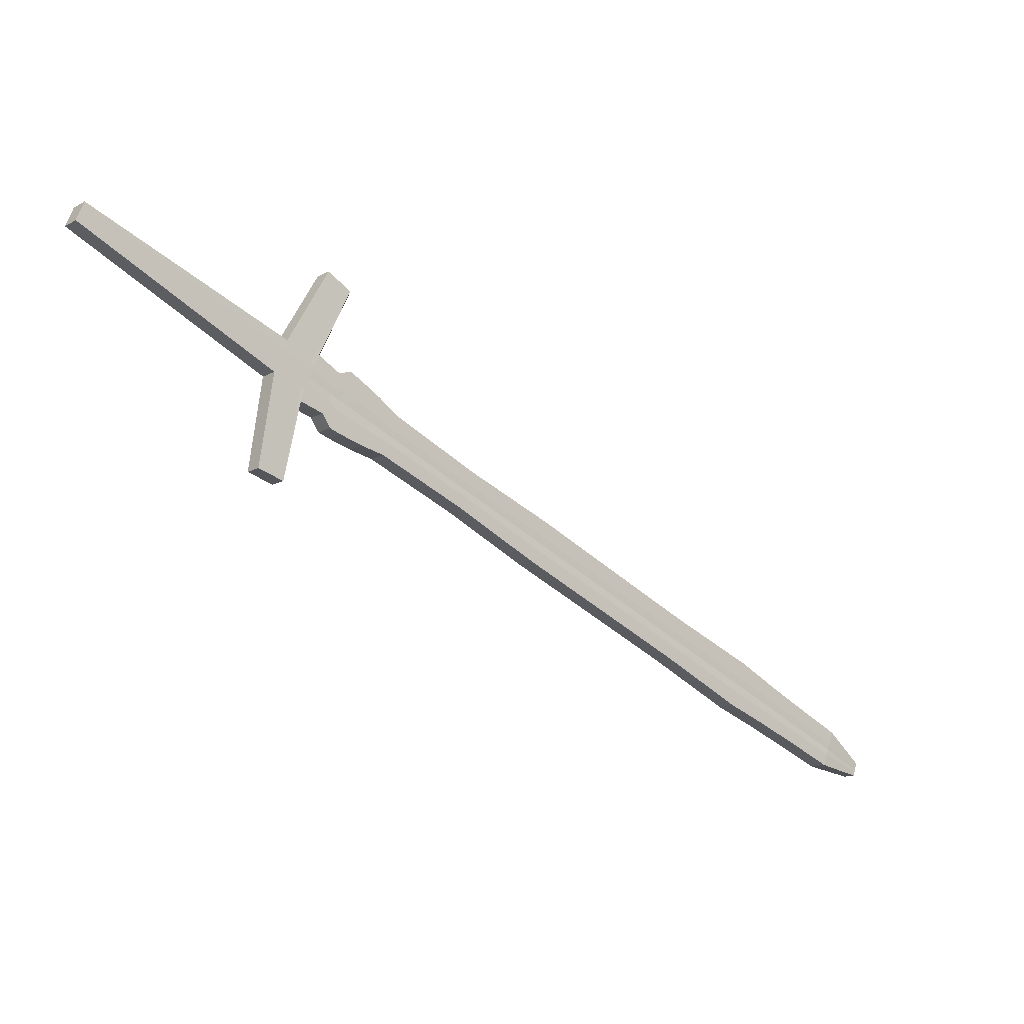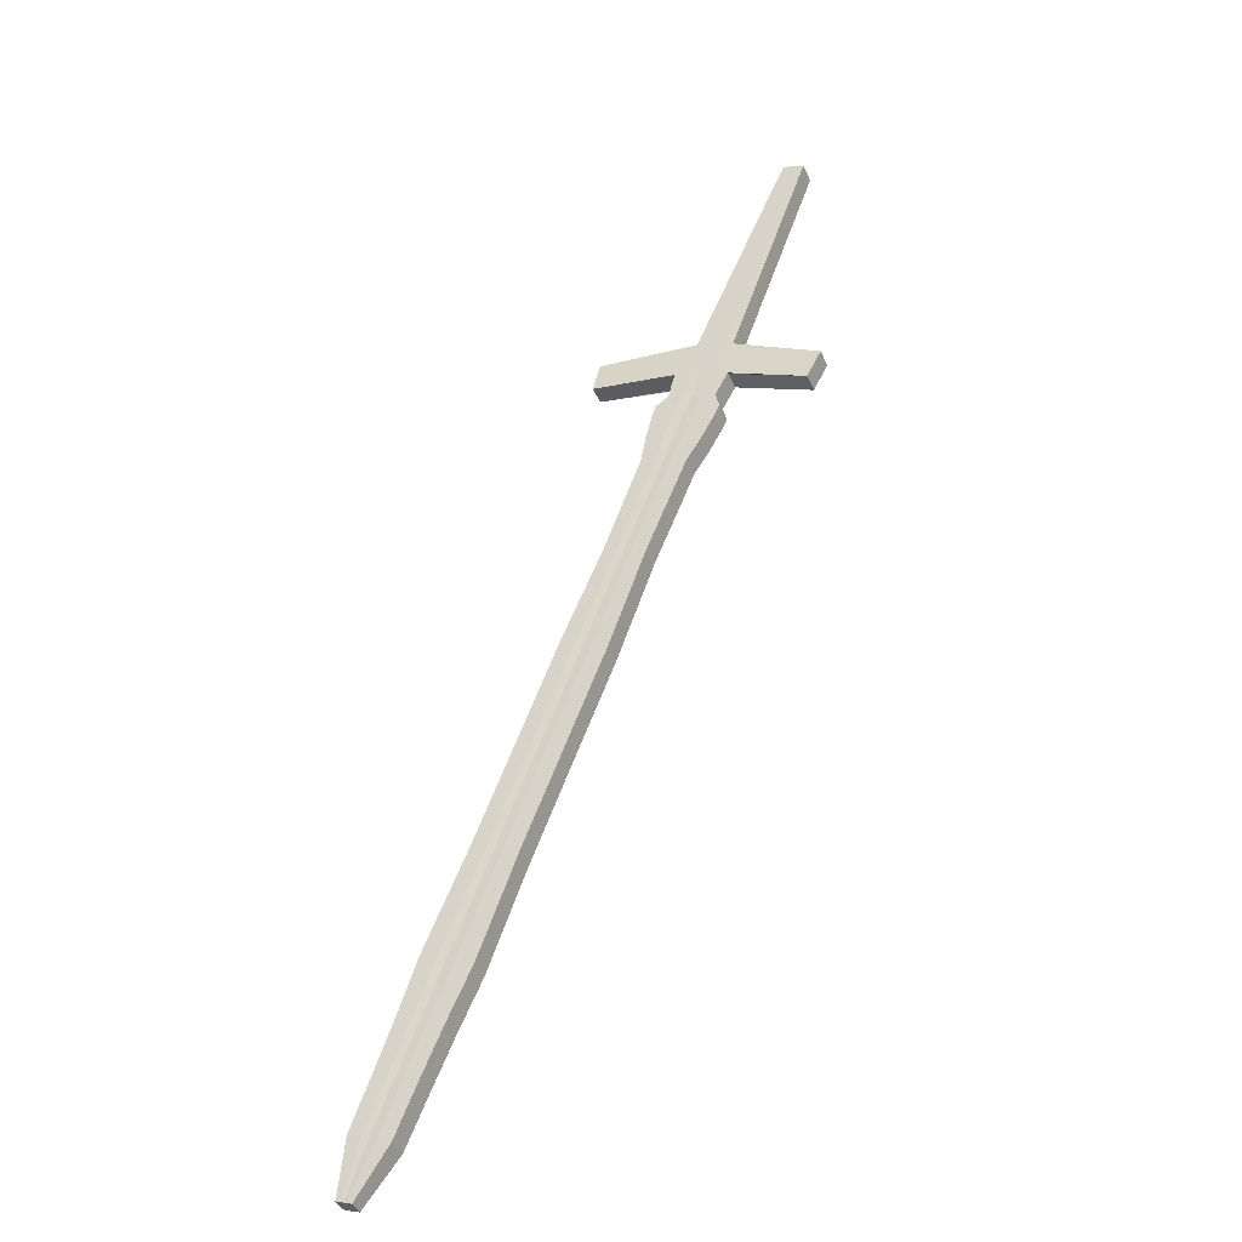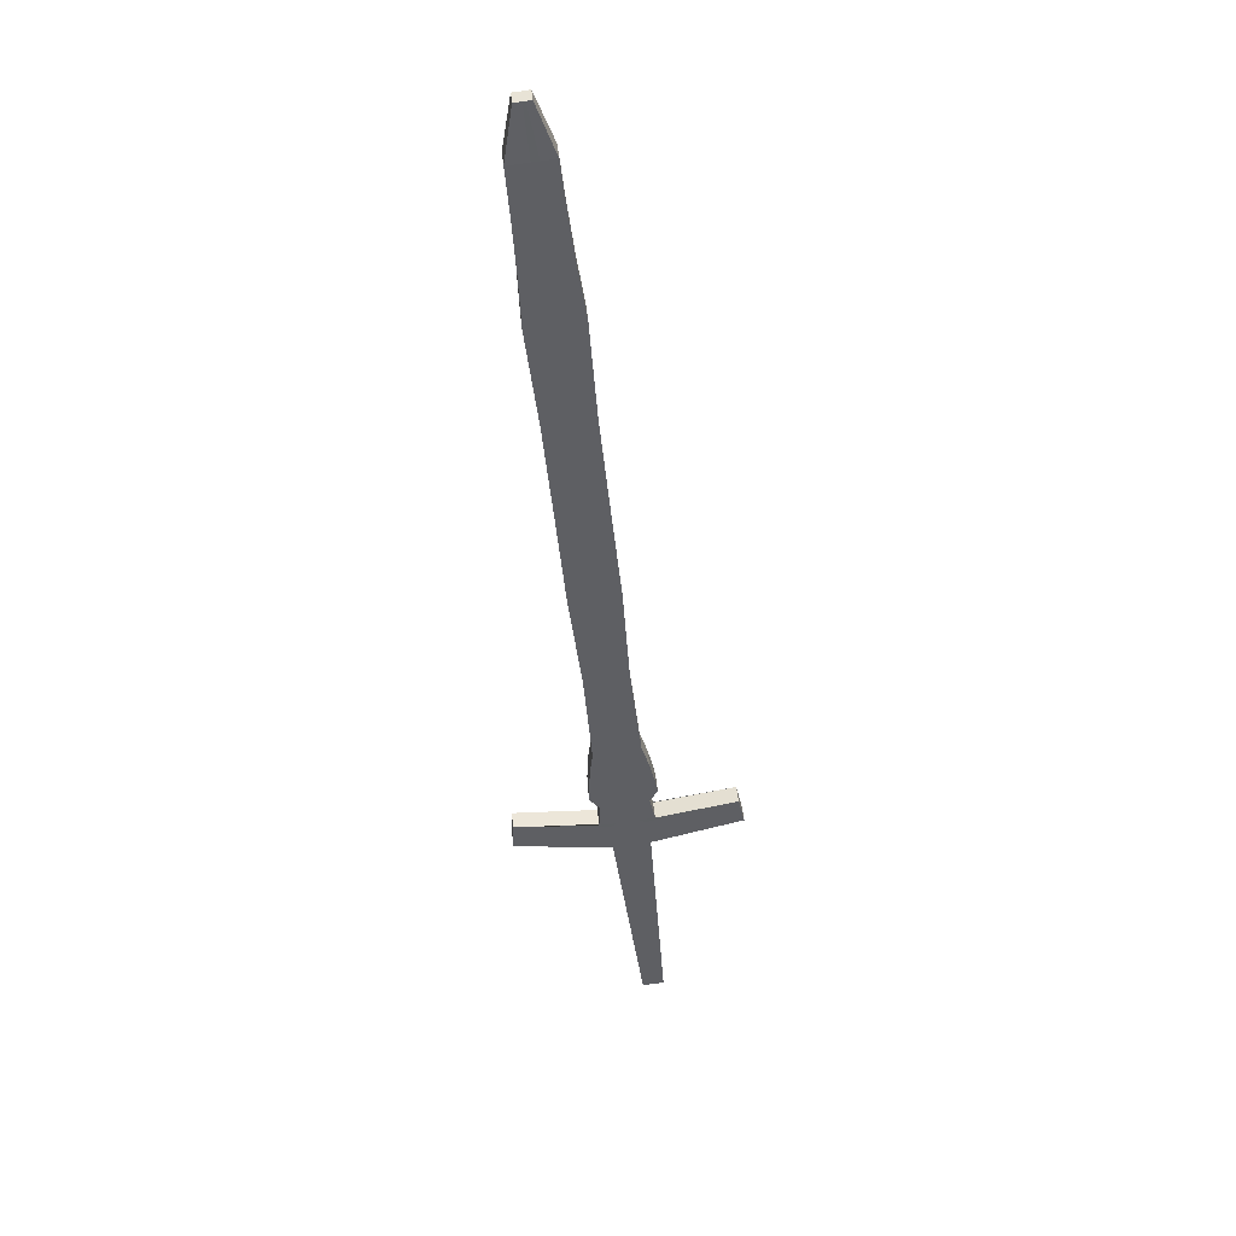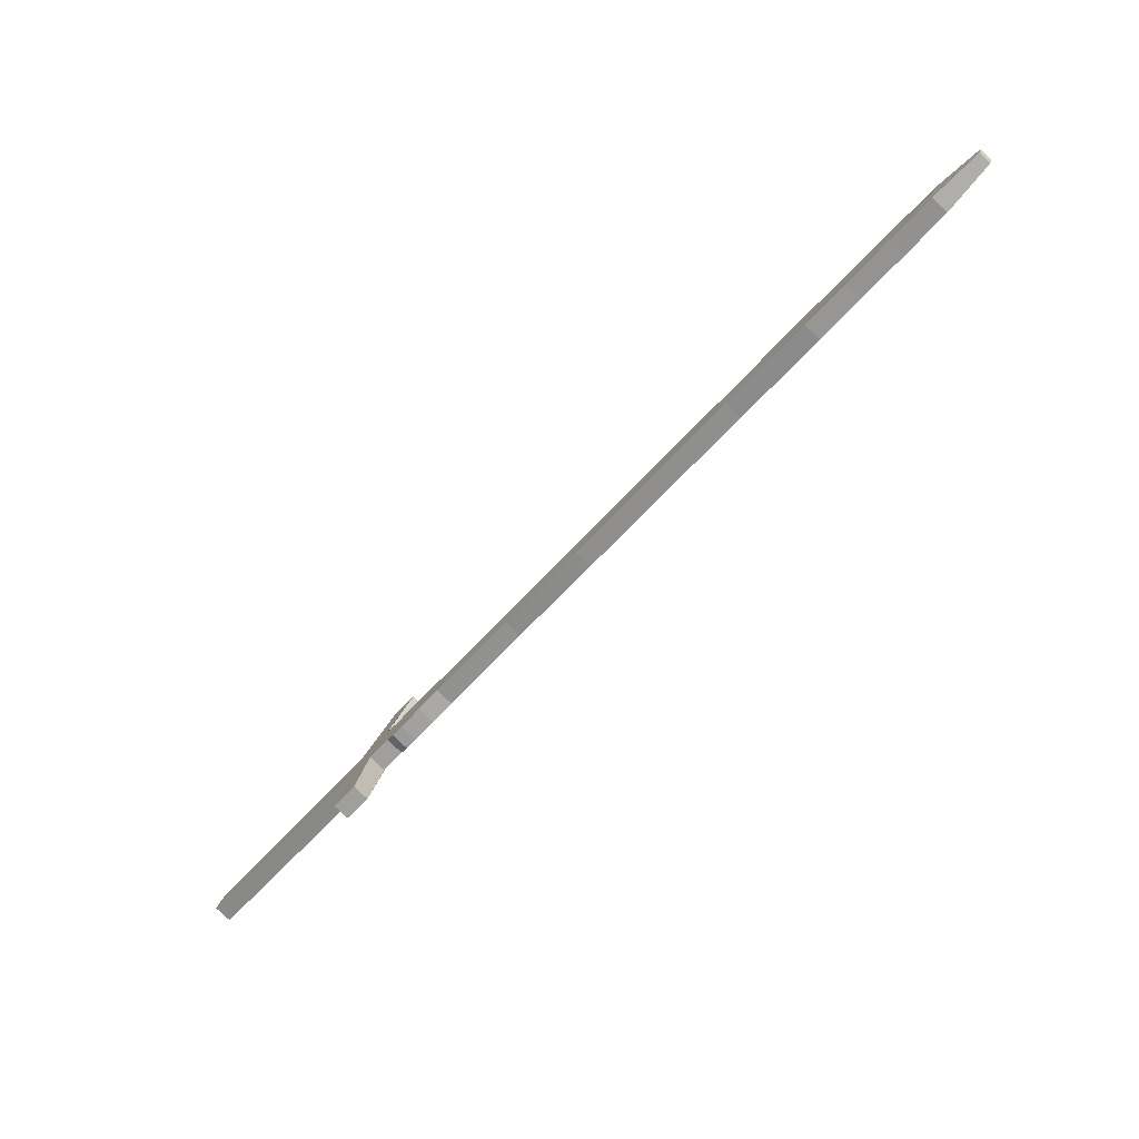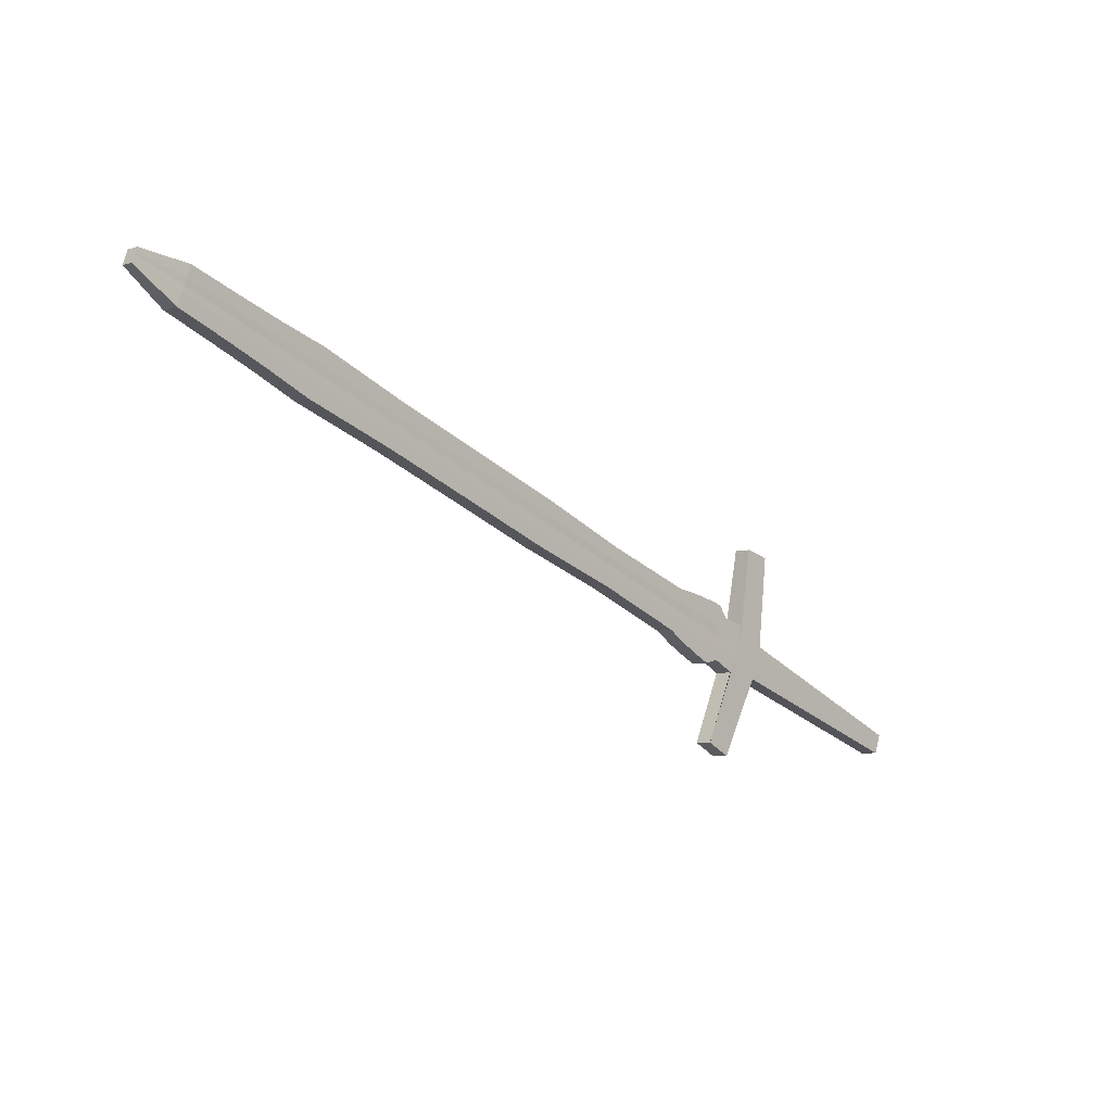
<metadata>
{"format":"obj","ext":"obj","renderer":"f3d","projection":"perspective","resolution":1024,"background":"white","views":[{"elev":57.8,"azim":98.4,"up":"+Z"},{"elev":8.5,"azim":-157.5,"up":"+Z"},{"elev":3.6,"azim":-177.3,"up":"+Y"},{"elev":14.0,"azim":106.2,"up":"+Y"},{"elev":77.1,"azim":-72.9,"up":"+Y"}]}
</metadata>
<code>
v 0.06484 0.3933 -0.4151
v 0.03161 0.7877 -0.7813
v 0.06334 0.3857 -0.4231
v 0.0305 0.7821 -0.7873
v -0.07555 0.4087 -0.4032
v 0.02214 0.789 -0.7808
v -0.07709 0.401 -0.4114
v 0.02103 0.7834 -0.7867
v 0.0261 0.5979 -0.5994
v 0.02448 0.5897 -0.6081
v -0.005294 0.5938 -0.6064
v -0.003665 0.602 -0.5977
v 0.01507 0.4951 -0.5174
v -0.01165 0.4988 -0.5159
v -0.01002 0.5069 -0.5072
v 0.0167 0.5032 -0.5087
v 0.03531 0.6926 -0.69
v 0.03368 0.6844 -0.6987
v 0.001258 0.6889 -0.6969
v 0.002887 0.6971 -0.6882
v 0.01213 0.4475 -0.4722
v -0.01663 0.4515 -0.4705
v -0.015 0.4596 -0.4618
v 0.01376 0.4556 -0.4635
v 0.02239 0.5504 -0.5541
v 0.02076 0.5423 -0.5628
v -0.009485 0.5464 -0.5611
v -0.007856 0.5546 -0.5524
v 0.02833 0.6372 -0.6534
v -0.001247 0.6413 -0.6517
v 0.000382 0.6494 -0.643
v 0.02996 0.6453 -0.6447
v 0.03653 0.7404 -0.7352
v 0.0349 0.7322 -0.7439
v 0.008008 0.7359 -0.7423
v 0.009638 0.7441 -0.7336
v -0.01147 0.2764 -0.3071
v 0.0275 0.7826 -0.7871
v -0.009837 0.2846 -0.2985
v 0.02861 0.7881 -0.7812
v 0.01666 0.5992 -0.5988
v 0.01503 0.591 -0.6075
v 0.0066 0.4962 -0.5169
v 0.008229 0.5044 -0.5082
v 0.02503 0.694 -0.6894
v 0.0234 0.6858 -0.6981
v 0.004642 0.4569 -0.463
v 0.003013 0.4487 -0.4717
v 0.01117 0.5436 -0.5623
v 0.0128 0.5517 -0.5536
v 0.01895 0.6385 -0.6528
v 0.02058 0.6466 -0.6441
v 0.028 0.7416 -0.7347
v 0.02637 0.7334 -0.7434
v 0.02426 0.783 -0.7869
v -0.02327 0.2865 -0.2977
v 0.00487 0.5924 -0.607
v -0.002525 0.4975 -0.5164
v 0.01233 0.6874 -0.6975
v -0.006808 0.4501 -0.4711
v 0.000843 0.545 -0.5617
v 0.00885 0.6399 -0.6522
v 0.01719 0.7347 -0.7428
v -0.0249 0.2783 -0.3064
v 0.02538 0.7886 -0.781
v 0.0065 0.6006 -0.5983
v -0.000895 0.5057 -0.5077
v 0.01396 0.6955 -0.6888
v -0.005179 0.4583 -0.4624
v 0.002472 0.5532 -0.553
v 0.01048 0.648 -0.6435
v 0.01882 0.7428 -0.7341
v 0.03791 0.764 -0.7579
v 0.03633 0.7561 -0.7663
v 0.01059 0.7597 -0.7648
v 0.01217 0.7676 -0.7564
v 0.02974 0.7652 -0.7574
v 0.02817 0.7573 -0.7659
v 0.02095 0.7664 -0.7569
v 0.01938 0.7585 -0.7653
v 0.03393 0.7084 -0.7213
v 0.004996 0.7124 -0.7196
v 0.006625 0.7205 -0.7109
v 0.03556 0.7165 -0.7126
v 0.02476 0.7096 -0.7207
v 0.02639 0.7178 -0.712
v 0.01651 0.7192 -0.7115
v 0.01488 0.711 -0.7202
v 0.01553 0.423 -0.4499
v -0.02411 0.4285 -0.4476
v -0.02248 0.4367 -0.4389
v 0.01716 0.4312 -0.4412
v 0.002961 0.4248 -0.4491
v 0.004591 0.4329 -0.4404
v -0.008943 0.4348 -0.4397
v -0.01057 0.4266 -0.4484
v 0.01603 0.4433 -0.4524
v 0.0144 0.4352 -0.4611
v -0.02095 0.4401 -0.459
v -0.01932 0.4482 -0.4503
v 0.003189 0.4367 -0.4604
v 0.004818 0.4449 -0.4517
v -0.007249 0.4466 -0.451
v -0.008879 0.4384 -0.4597
v 0.009758 0.4118 -0.4383
v -0.02019 0.416 -0.4365
v -0.01856 0.4241 -0.4278
v 0.000261 0.4131 -0.4377
v 0.00189 0.4213 -0.429
v -0.008335 0.4227 -0.4284
v -0.009964 0.4146 -0.4371
v 0.01139 0.42 -0.4296
v 0.0173 0.4252 -0.4355
v 0.01567 0.417 -0.4442
v -0.02525 0.4227 -0.4419
v -0.02362 0.4308 -0.4332
v 0.002696 0.4188 -0.4435
v 0.004325 0.427 -0.4348
v -0.009649 0.4289 -0.434
v -0.01128 0.4207 -0.4427
v 0.06229 0.3992 -0.4356
v -0.07371 0.4144 -0.4246
v -0.07217 0.4221 -0.4163
v -0.00014 0.3982 -0.4236
v 0.00149 0.4064 -0.4149
v -0.01034 0.408 -0.4143
v -0.01197 0.3999 -0.423
v 0.06379 0.4067 -0.4276
v 0.01234 0.4077 -0.4182
v 0.01071 0.3996 -0.4269
v -0.0232 0.4041 -0.4248
v -0.02157 0.4122 -0.4161
v -7.5e-05 0.4006 -0.4259
v 0.001554 0.4088 -0.4172
v -0.01002 0.4104 -0.4165
v -0.01165 0.4022 -0.4252
v 0.003182 0.3835 -0.4104
v 0.02878 0.7881 -0.7812
v 0.01721 0.5991 -0.5989
v 0.008723 0.5043 -0.5083
v 0.02563 0.6939 -0.6895
v 0.005174 0.4568 -0.463
v 0.01336 0.5517 -0.5536
v 0.02112 0.6466 -0.6442
v 0.02849 0.7415 -0.7347
v 0.02767 0.7825 -0.7871
v 0.004804 0.3916 -0.4017
v 0.01558 0.5909 -0.6076
v 0.007094 0.4962 -0.517
v 0.024 0.6857 -0.6982
v 0.003544 0.4487 -0.4717
v 0.01173 0.5435 -0.5623
v 0.01949 0.6384 -0.6529
v 0.02687 0.7333 -0.7434
v 0.02864 0.7572 -0.7659
v 0.03022 0.7651 -0.7575
v 0.02529 0.7096 -0.7208
v 0.02692 0.7177 -0.7121
v 0.003694 0.4247 -0.4492
v 0.005323 0.4328 -0.4405
v 0.003842 0.4366 -0.4605
v 0.005471 0.4448 -0.4518
v 0.002444 0.4212 -0.4291
v 0.000814 0.4131 -0.4378
v 0.005081 0.4269 -0.4348
v 0.003452 0.4187 -0.4435
v 0.003499 0.3983 -0.4243
v 0.005121 0.4064 -0.4157
v 0.000553 0.4006 -0.426
v 0.002182 0.4087 -0.4173
v 0.02396 0.783 -0.7869
v -0.01837 0.3948 -0.4004
v 0.003902 0.5926 -0.6069
v -0.003394 0.4976 -0.5164
v 0.01127 0.6875 -0.6974
v -0.007744 0.4502 -0.4711
v -0.000141 0.5451 -0.5616
v 0.007888 0.64 -0.6522
v 0.01631 0.7348 -0.7428
v -0.01999 0.3867 -0.409
v 0.02507 0.7886 -0.781
v 0.005531 0.6007 -0.5982
v -0.001764 0.5058 -0.5077
v 0.0129 0.6957 -0.6887
v -0.006115 0.4584 -0.4624
v 0.001489 0.5533 -0.5529
v 0.009518 0.6482 -0.6435
v 0.01794 0.743 -0.7341
v 0.02012 0.7665 -0.7569
v 0.01854 0.7586 -0.7653
v 0.01557 0.7193 -0.7114
v 0.01394 0.7111 -0.7201
v -0.01023 0.435 -0.4396
v -0.01186 0.4268 -0.4483
v -0.008399 0.4467 -0.451
v -0.01003 0.4386 -0.4597
v -0.01094 0.4147 -0.4371
v -0.009309 0.4229 -0.4284
v -0.01261 0.4209 -0.4426
v -0.01098 0.4291 -0.4339
v -0.01623 0.4094 -0.4145
v -0.01785 0.4012 -0.4231
v -0.01112 0.4106 -0.4165
v -0.01275 0.4024 -0.4252
v 0.06277 0.393 -0.4299
v -0.07526 0.4082 -0.4185
v -0.07373 0.4159 -0.4103
v -0.005344 0.3423 -0.3701
v -0.003715 0.3504 -0.3614
v -0.01628 0.3522 -0.3607
v -0.01791 0.344 -0.3694
v 0.06427 0.4005 -0.4219
v 0.004975 0.3996 -0.4093
v 0.003354 0.3915 -0.4179
v -0.01883 0.3946 -0.4166
v -0.01721 0.4027 -0.408
v 0.06305 0.3894 -0.4265
v -0.07618 0.4046 -0.4149
v -0.07464 0.4123 -0.4067
v -0.008405 0.3094 -0.3386
v -0.006776 0.3175 -0.3299
v -0.01978 0.3193 -0.3292
v -0.02141 0.3111 -0.3379
v 0.00489 0.3956 -0.4055
v 0.003268 0.3875 -0.4141
v -0.01941 0.3906 -0.4128
v -0.01779 0.3987 -0.4042
v 0.06456 0.3969 -0.4185
v 0.06325 0.3869 -0.4242
v -0.0768 0.4021 -0.4125
v -0.07526 0.4098 -0.4043
v -0.0105 0.2869 -0.3171
v -0.008867 0.295 -0.3084
v -0.02216 0.2969 -0.3077
v -0.02379 0.2887 -0.3164
v 0.004832 0.3929 -0.4029
v 0.00321 0.3847 -0.4116
v -0.0198 0.3879 -0.4102
v -0.01818 0.3961 -0.4016
v 0.06475 0.3944 -0.4162
v -0.01818 0.2774 -0.3068
v 0.02698 0.7883 -0.7811
v 0.01154 0.5997 -0.5988
v 0.003628 0.5048 -0.5082
v 0.01945 0.6946 -0.6893
v -0.000308 0.4574 -0.4629
v 0.007597 0.5523 -0.5535
v 0.01549 0.6471 -0.644
v 0.02337 0.742 -0.7346
v 0.02586 0.7827 -0.7871
v -0.01655 0.2855 -0.2981
v 0.009959 0.5918 -0.6072
v 0.002044 0.4969 -0.5166
v 0.01787 0.6866 -0.6978
v -0.001892 0.4495 -0.4714
v 0.006014 0.5443 -0.5619
v 0.01391 0.6392 -0.6525
v 0.02178 0.7341 -0.7431
v 0.02378 0.7579 -0.7656
v 0.02531 0.7656 -0.7574
v 0.01982 0.7103 -0.7204
v 0.02141 0.7183 -0.712
v -0.003799 0.4257 -0.4487
v -0.002216 0.4337 -0.4403
v -0.002839 0.4376 -0.46
v -0.001255 0.4455 -0.4516
v -0.003262 0.4218 -0.4289
v -0.004845 0.4139 -0.4374
v -0.002701 0.4277 -0.4346
v -0.004285 0.4198 -0.4431
v -0.006055 0.399 -0.4233
v -0.004425 0.4072 -0.4146
v -0.005862 0.4014 -0.4256
v -0.004232 0.4096 -0.4169
v -0.009998 0.3513 -0.3611
v -0.01163 0.3431 -0.3698
v -0.01491 0.3103 -0.3383
v -0.01328 0.3184 -0.3296
v -0.01551 0.296 -0.3081
v -0.01715 0.2878 -0.3167
f 73 74 4 2
f 190 75 8 171
f 75 76 6 8
f 156 73 2 138
f 180 172 5 7
f 146 138 2 4
f 143 25 9 139
f 27 28 12 11
f 177 27 11 173
f 25 26 10 9
f 24 21 13 16
f 176 22 14 174
f 22 23 15 14
f 142 24 16 140
f 144 32 17 141
f 30 31 20 19
f 178 30 19 175
f 32 29 18 17
f 162 97 24 142
f 99 100 23 22
f 196 99 22 176
f 97 98 21 24
f 16 13 26 25
f 174 14 27 177
f 14 15 28 27
f 140 16 25 143
f 9 10 29 32
f 173 11 30 178
f 11 12 31 30
f 139 9 32 144
f 158 84 33 145
f 82 83 36 35
f 192 82 35 179
f 84 81 34 33
f 157 85 54 154
f 262 86 53 249
f 243 41 52 248
f 148 42 51 153
f 244 44 50 247
f 149 43 49 152
f 161 101 48 151
f 266 102 47 246
f 153 51 46 150
f 248 52 45 245
f 246 47 44 244
f 151 48 43 149
f 152 49 42 148
f 247 50 41 243
f 250 242 40 38
f 137 147 39 37
f 260 77 40 242
f 155 78 38 146
f 189 79 65 181
f 171 181 65 55
f 186 70 66 182
f 185 69 67 183
f 187 71 68 184
f 195 103 69 185
f 183 67 70 186
f 182 66 71 187
f 191 87 72 188
f 261 88 63 258
f 252 57 62 257
f 253 58 61 256
f 265 104 60 255
f 257 62 59 254
f 255 60 58 253
f 256 61 57 252
f 241 251 56 64
f 259 80 55 250
f 258 63 80 259
f 188 72 79 189
f 154 54 78 155
f 249 53 77 260
f 145 33 73 156
f 35 36 76 75
f 179 35 75 190
f 33 34 74 73
f 254 59 88 261
f 184 68 87 191
f 245 45 86 262
f 150 46 85 157
f 17 18 81 84
f 175 19 82 192
f 19 20 83 82
f 141 17 84 158
f 270 120 96 263
f 200 119 95 193
f 269 118 94 264
f 166 117 93 159
f 113 114 89 92
f 199 115 90 194
f 115 116 91 90
f 165 113 92 160
f 263 96 104 265
f 193 95 103 195
f 264 94 102 266
f 159 93 101 161
f 92 89 98 97
f 194 90 99 196
f 90 91 100 99
f 160 92 97 162
f 170 129 112 163
f 131 132 107 106
f 204 131 106 197
f 129 130 105 112
f 169 133 108 164
f 274 134 109 267
f 203 135 110 198
f 273 136 111 268
f 163 112 113 165
f 106 107 116 115
f 197 106 115 199
f 112 105 114 113
f 164 108 117 166
f 267 109 118 269
f 198 110 119 200
f 268 111 120 270
f 276 211 127 271
f 216 210 126 201
f 275 209 125 272
f 214 208 124 167
f 212 205 121 128
f 215 206 122 202
f 206 207 123 122
f 213 212 128 168
f 271 127 136 273
f 201 126 135 203
f 272 125 134 274
f 167 124 133 169
f 128 121 130 129
f 202 122 131 204
f 122 123 132 131
f 168 128 129 170
f 125 168 170 134
f 121 167 169 130
f 209 213 168 125
f 205 214 167 121
f 105 164 166 114
f 109 163 165 118
f 130 169 164 105
f 134 170 163 109
f 94 160 162 102
f 89 159 161 98
f 118 165 160 94
f 114 166 159 89
f 45 141 158 86
f 18 150 157 81
f 53 145 156 77
f 34 154 155 74
f 74 155 146 4
f 3 1 147 137
f 26 152 148 10
f 21 151 149 13
f 29 153 150 18
f 98 161 151 21
f 13 149 152 26
f 10 148 153 29
f 81 157 154 34
f 86 158 145 53
f 41 139 144 52
f 44 140 143 50
f 102 162 142 47
f 52 144 141 45
f 47 142 140 44
f 50 143 139 41
f 38 40 138 146
f 77 156 138 40
f 127 202 204 136
f 123 201 203 132
f 211 215 202 127
f 207 216 201 123
f 107 198 200 116
f 111 197 199 120
f 132 203 198 107
f 136 204 197 111
f 96 194 196 104
f 91 193 195 100
f 120 199 194 96
f 116 200 193 91
f 59 175 192 88
f 20 184 191 83
f 63 179 190 80
f 36 188 189 76
f 83 191 188 36
f 12 182 187 31
f 15 183 186 28
f 100 195 185 23
f 31 187 184 20
f 23 185 183 15
f 28 186 182 12
f 8 6 181 171
f 76 189 181 6
f 88 192 179 63
f 57 173 178 62
f 58 174 177 61
f 104 196 176 60
f 62 178 175 59
f 60 176 174 58
f 61 177 173 57
f 64 56 172 180
f 80 190 171 55
f 219 227 216 207
f 223 226 215 211
f 217 225 214 205
f 221 224 213 209
f 224 228 212 213
f 218 219 207 206
f 226 218 206 215
f 228 217 205 212
f 225 220 208 214
f 278 221 209 275
f 227 222 210 216
f 277 223 211 276
f 280 235 223 277
f 239 234 222 227
f 279 233 221 278
f 237 232 220 225
f 240 229 217 228
f 238 230 218 226
f 230 231 219 218
f 236 240 228 224
f 233 236 224 221
f 229 237 225 217
f 235 238 226 223
f 231 239 227 219
f 5 172 239 231
f 64 180 238 235
f 3 137 237 229
f 39 147 236 233
f 147 1 240 236
f 7 5 231 230
f 180 7 230 238
f 1 3 229 240
f 137 37 232 237
f 251 39 233 279
f 172 56 234 239
f 241 64 235 280
f 37 241 280 232
f 56 251 279 234
f 234 279 278 222
f 232 280 277 220
f 220 277 276 208
f 222 278 275 210
f 126 272 274 135
f 124 271 273 133
f 210 275 272 126
f 208 276 271 124
f 108 268 270 117
f 110 267 269 119
f 133 273 268 108
f 135 274 267 110
f 95 264 266 103
f 93 263 265 101
f 119 269 264 95
f 117 270 263 93
f 68 245 262 87
f 46 254 261 85
f 72 249 260 79
f 54 258 259 78
f 78 259 250 38
f 37 39 251 241
f 49 256 252 42
f 48 255 253 43
f 51 257 254 46
f 101 265 255 48
f 43 253 256 49
f 42 252 257 51
f 85 261 258 54
f 79 260 242 65
f 55 65 242 250
f 70 247 243 66
f 69 246 244 67
f 71 248 245 68
f 103 266 246 69
f 67 244 247 70
f 66 243 248 71
f 87 262 249 72

</code>
